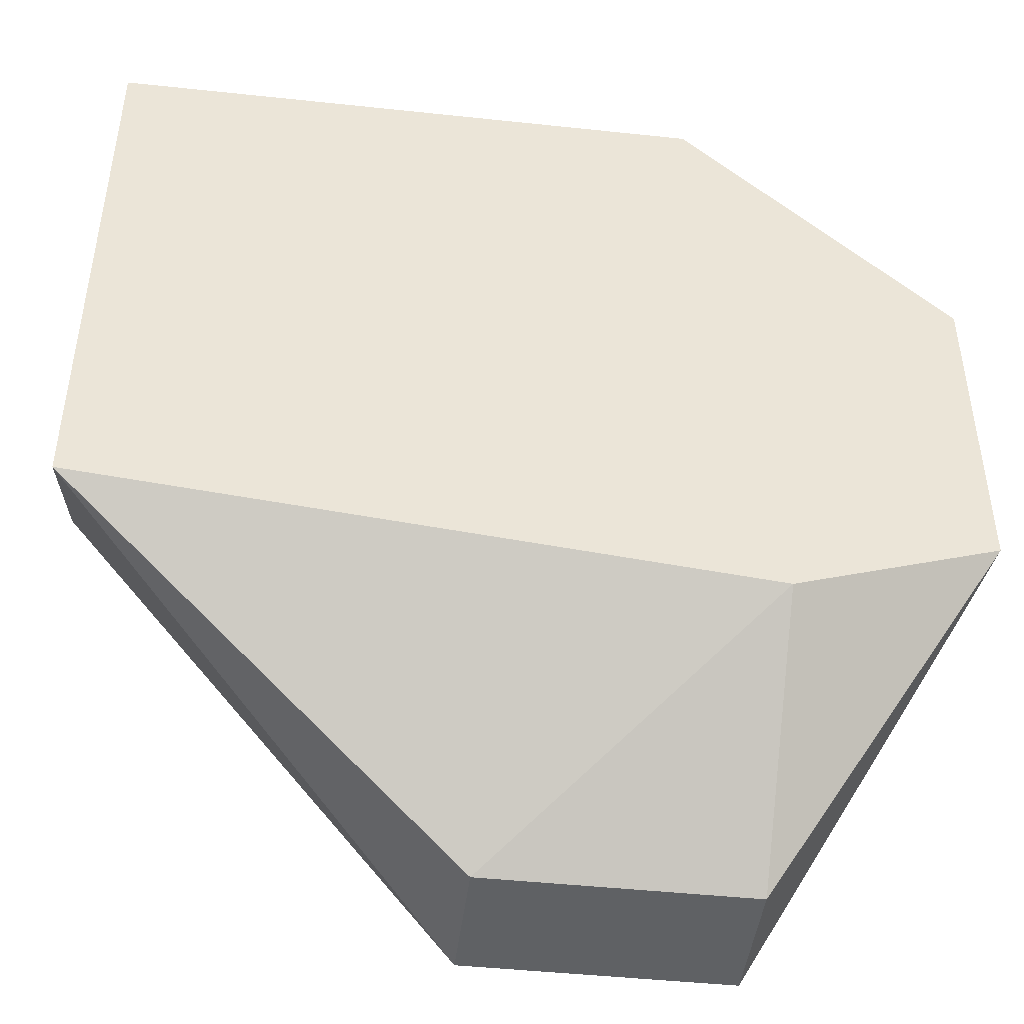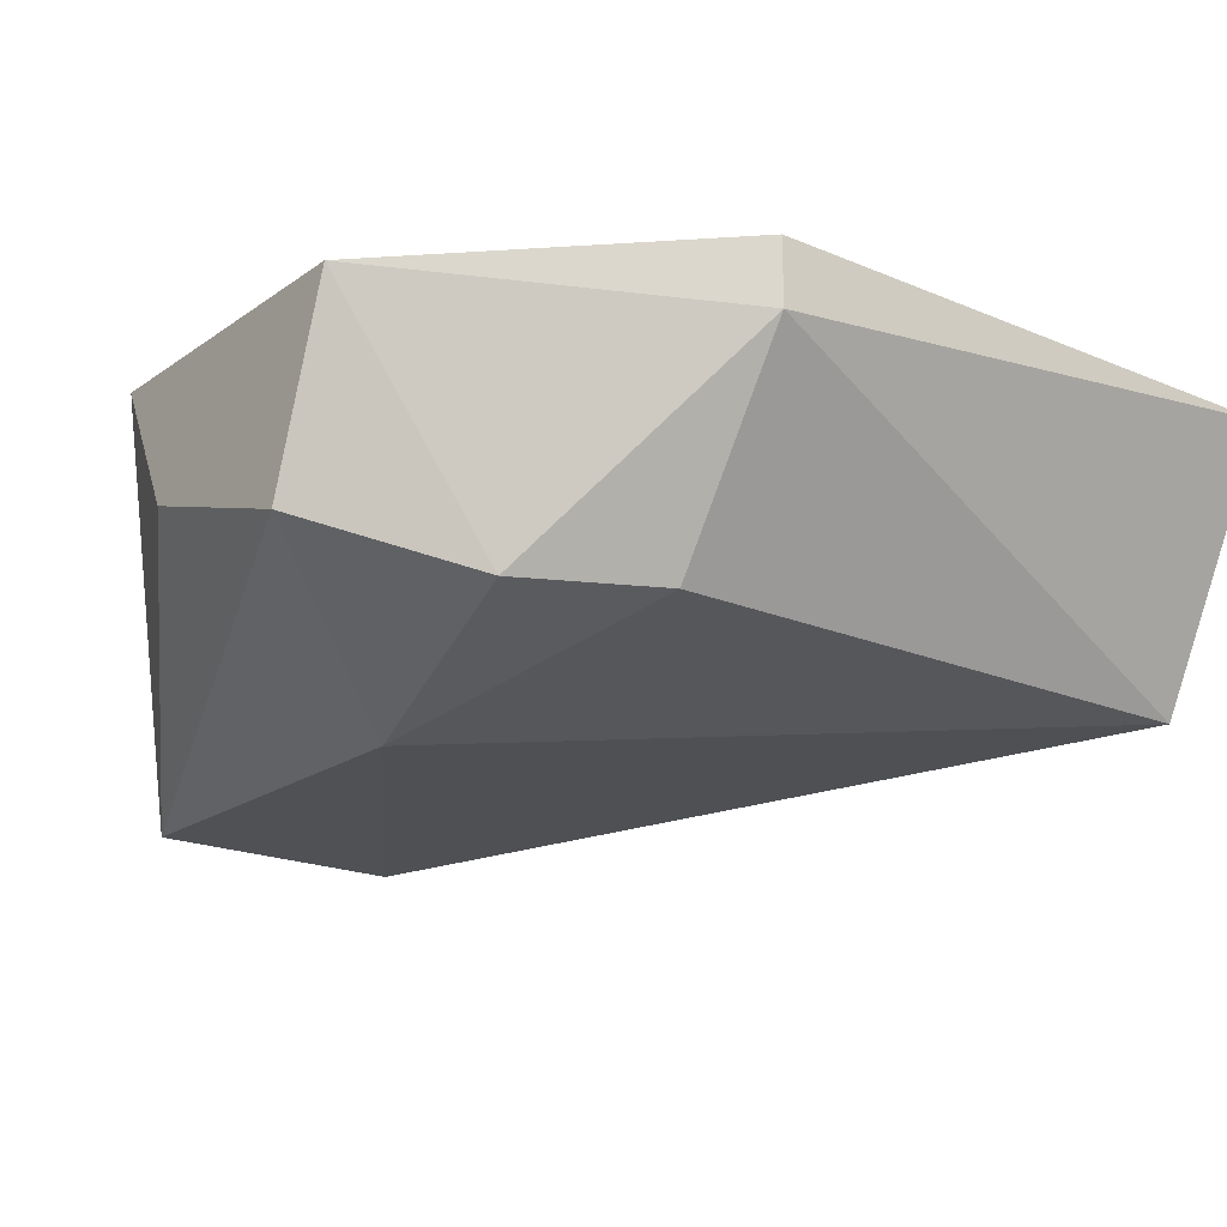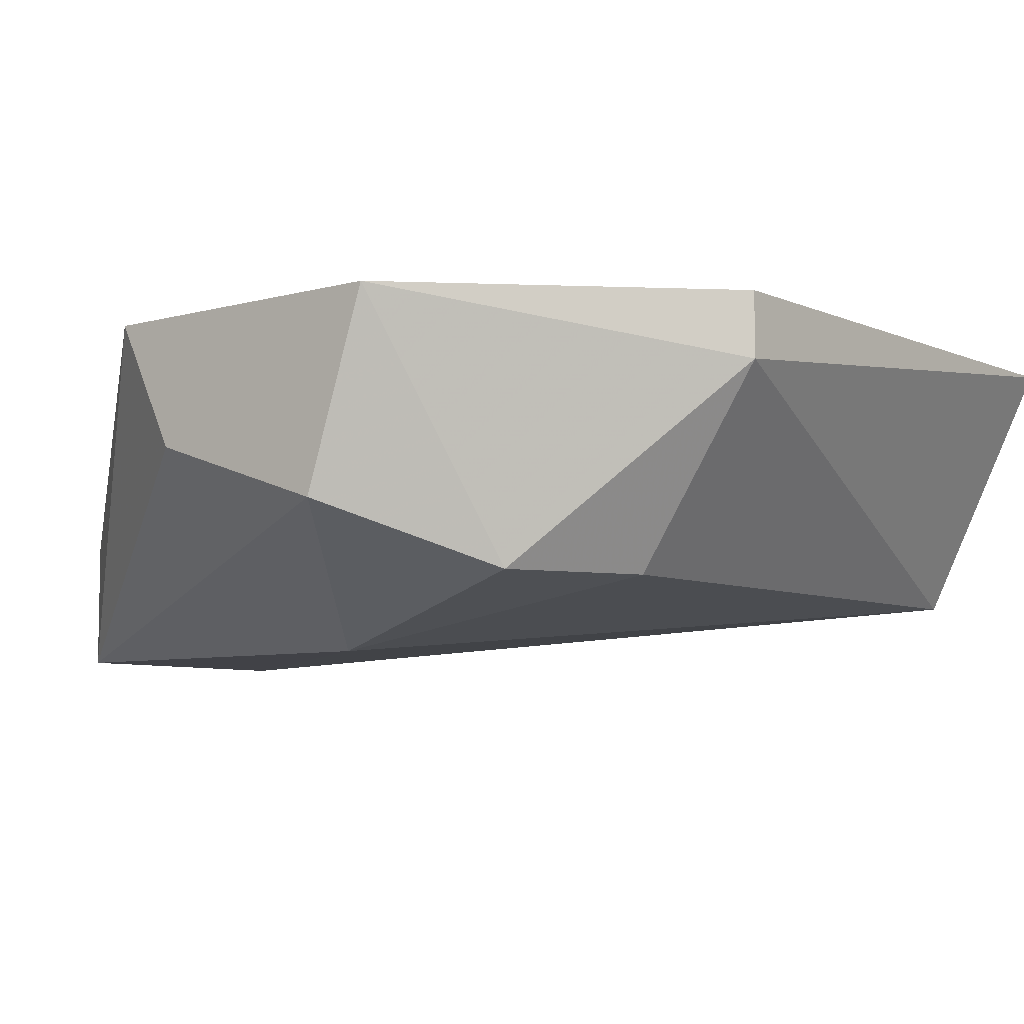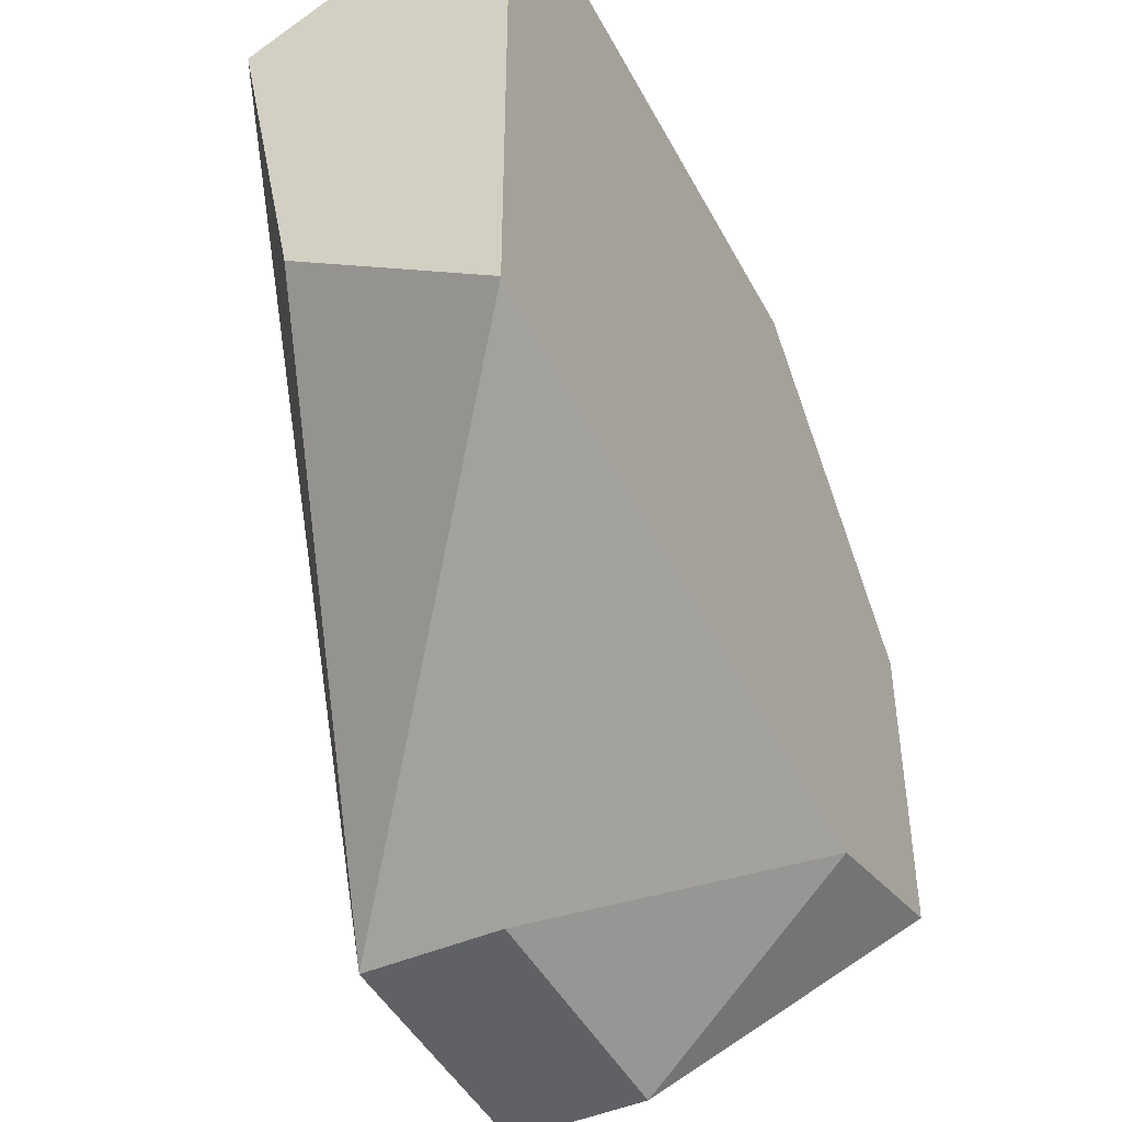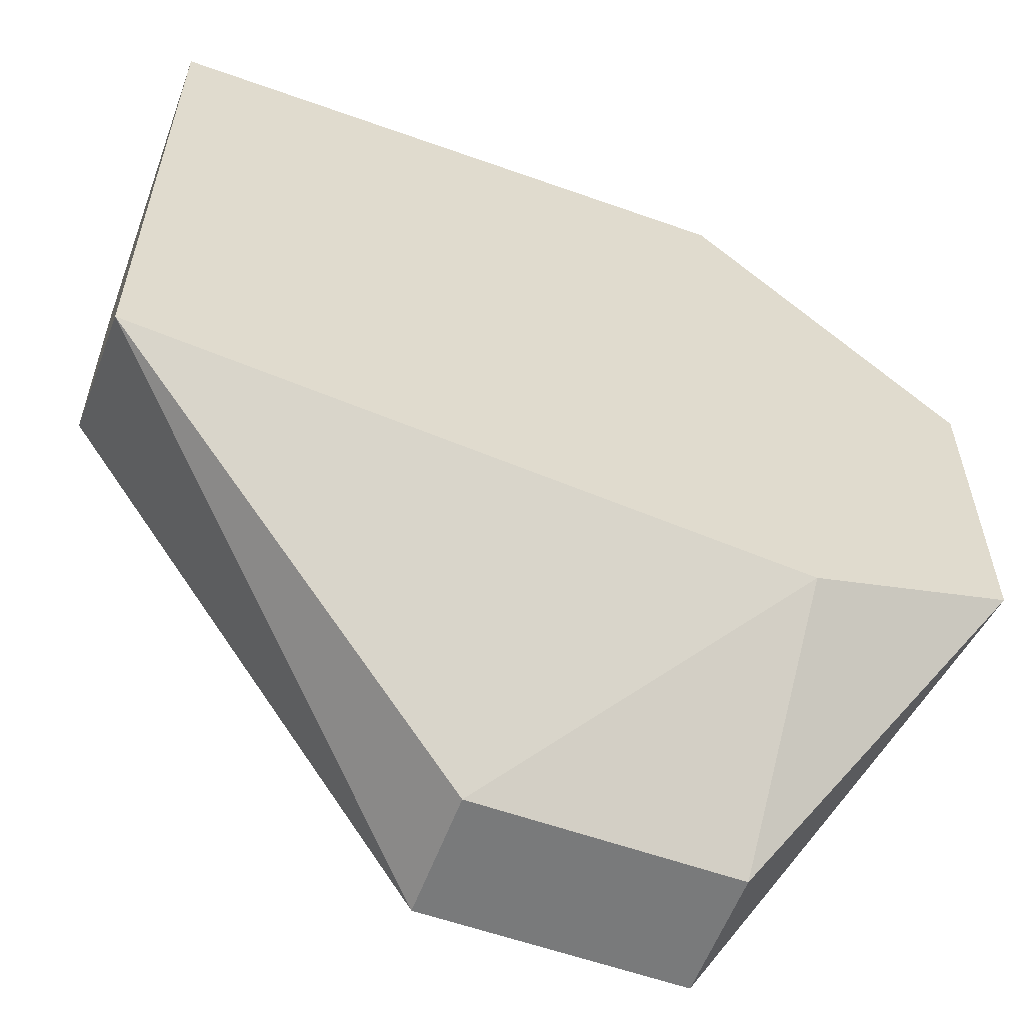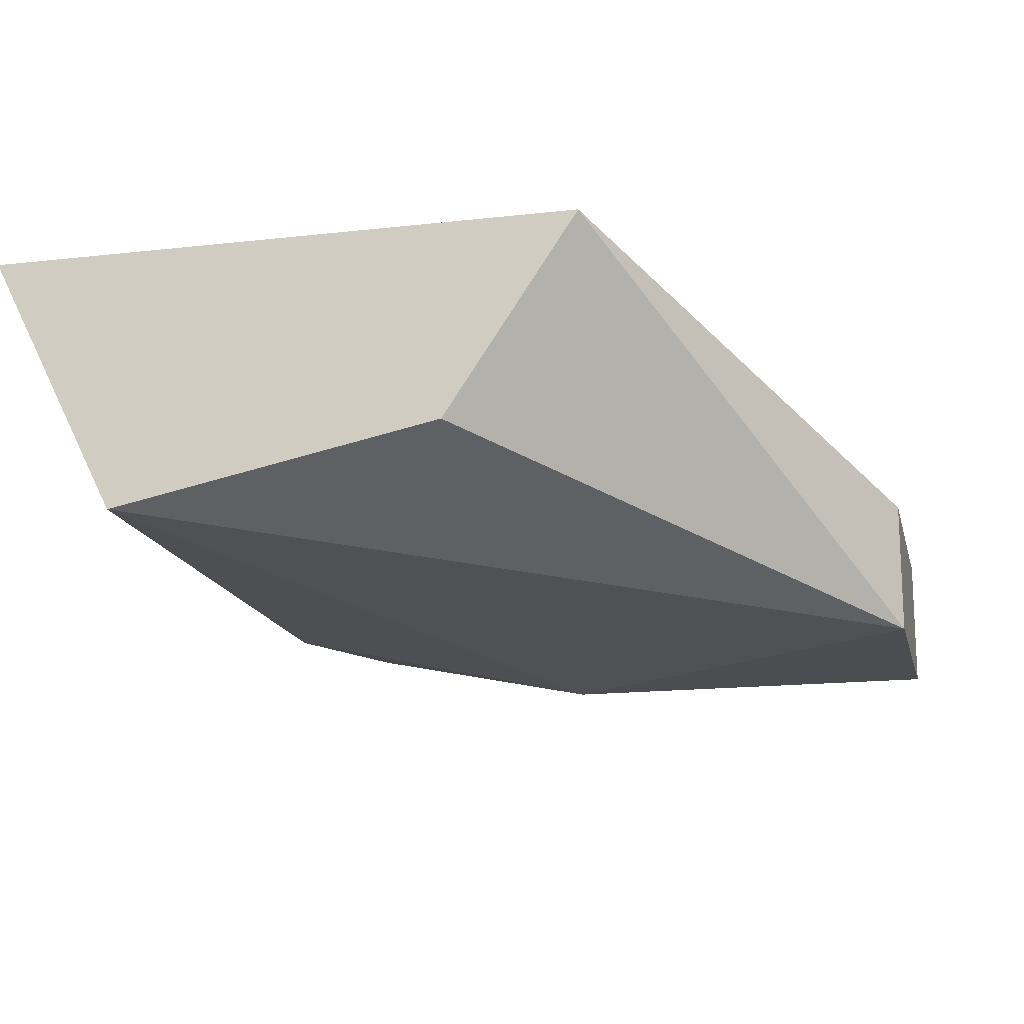
<metadata>
{"format":"obj","ext":"obj","renderer":"f3d","projection":"perspective","resolution":1024,"background":"white","views":[{"elev":-45.8,"azim":-7.0,"up":"+Y"},{"elev":-19.7,"azim":141.9,"up":"+Z"},{"elev":-6.8,"azim":128.9,"up":"+Z"},{"elev":-45.6,"azim":-63.4,"up":"+Y"},{"elev":-58.0,"azim":-20.3,"up":"+Y"},{"elev":-16.2,"azim":-76.8,"up":"+Z"}]}
</metadata>
<code>
v 0.01519 0.01485 -0.01515
v 0.01519 0.01693 -0.01671
v 0.01519 0.01746 -0.01515
v 0.01519 0.01537 -0.01619
v 0.008398 0.01485 -0.01515
v 0.008398 0.01589 -0.01671
v 0.008398 0.01955 -0.01515
v 0.008398 0.0185 -0.01724
v 0.01153 0.01276 -0.01671
v 0.01153 0.01276 -0.01776
v 0.01414 0.01798 -0.01724
v 0.01362 0.01433 -0.01515
v 0.01362 0.01589 -0.01776
v 0.01362 0.01276 -0.01671
v 0.01362 0.01276 -0.01776
v 0.0131 0.01955 -0.01515
v 0.0131 0.01955 -0.01567
v 0.0131 0.0185 -0.01724
f 1 4 3
f 16 1 3
f 15 4 1
f 1 5 12
f 16 5 1
f 1 12 14
f 15 1 14
f 3 4 2
f 11 3 2
f 4 15 2
f 13 11 2
f 15 13 2
f 11 17 3
f 17 16 3
f 5 8 6
f 10 5 6
f 8 5 7
f 5 16 7
f 5 10 9
f 5 9 12
f 8 10 6
f 17 8 7
f 16 17 7
f 10 8 13
f 13 8 18
f 8 17 18
f 10 15 9
f 12 9 14
f 9 15 14
f 15 10 13
f 11 13 18
f 17 11 18

</code>
